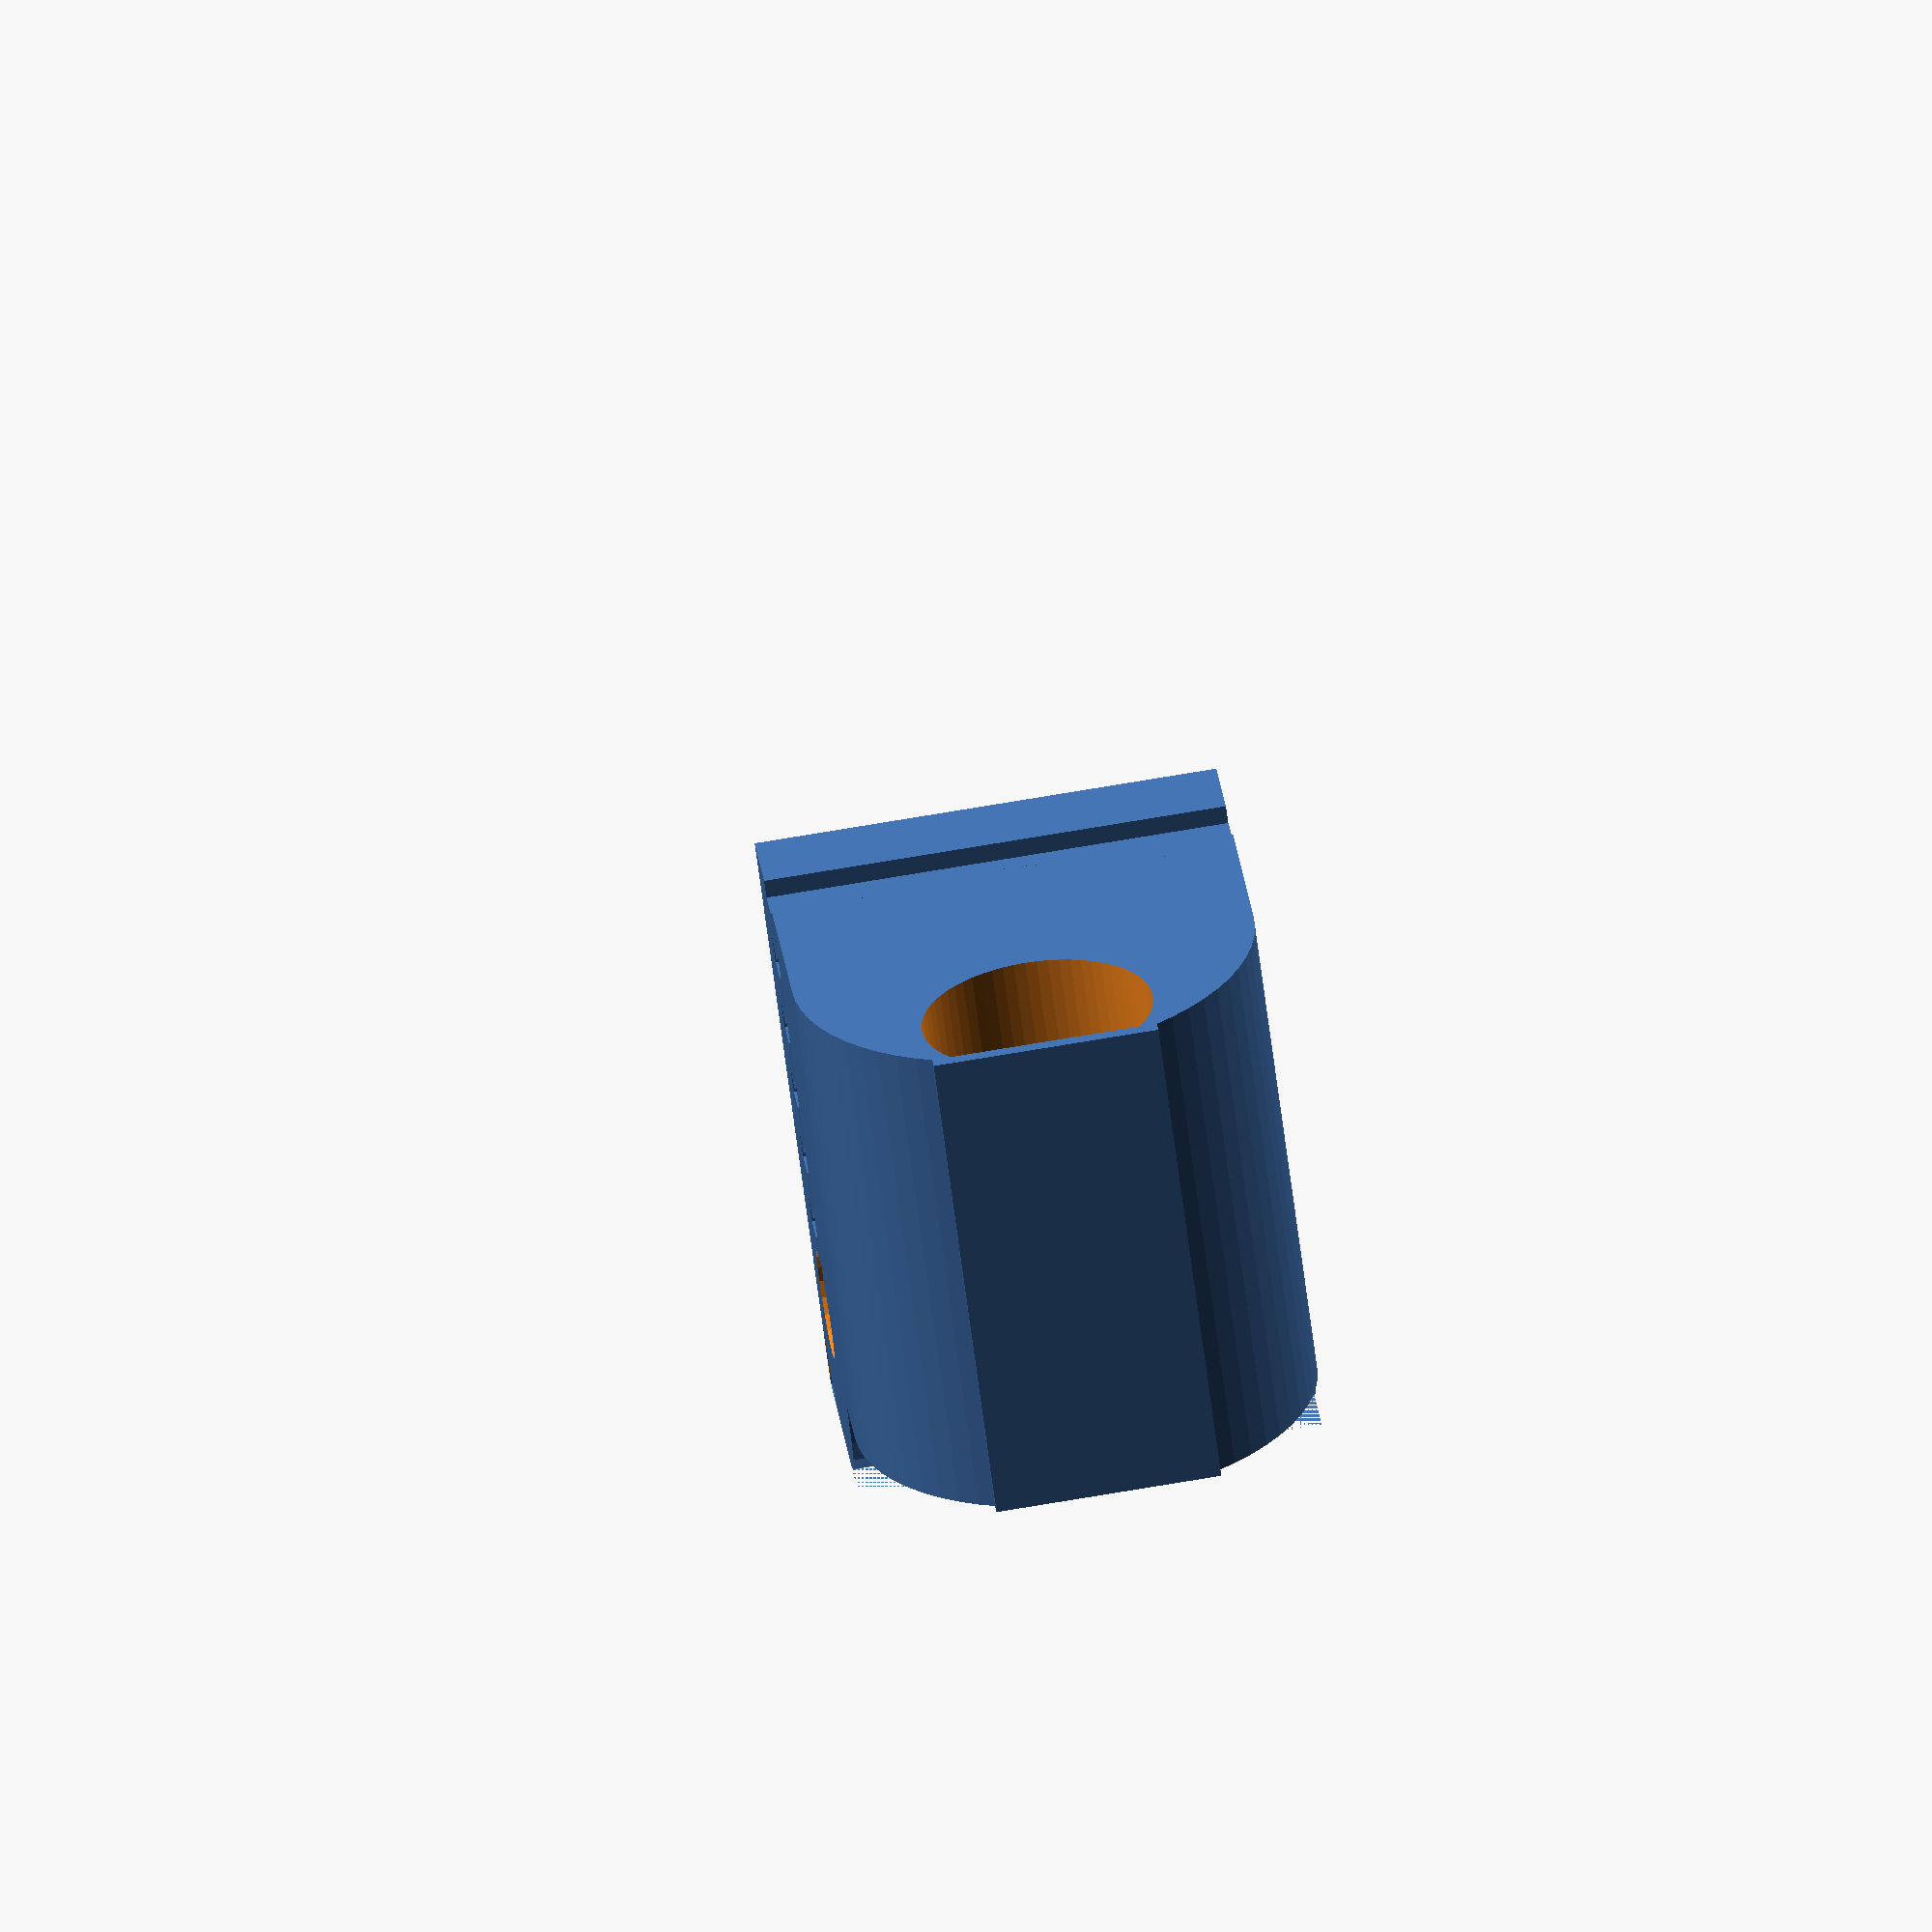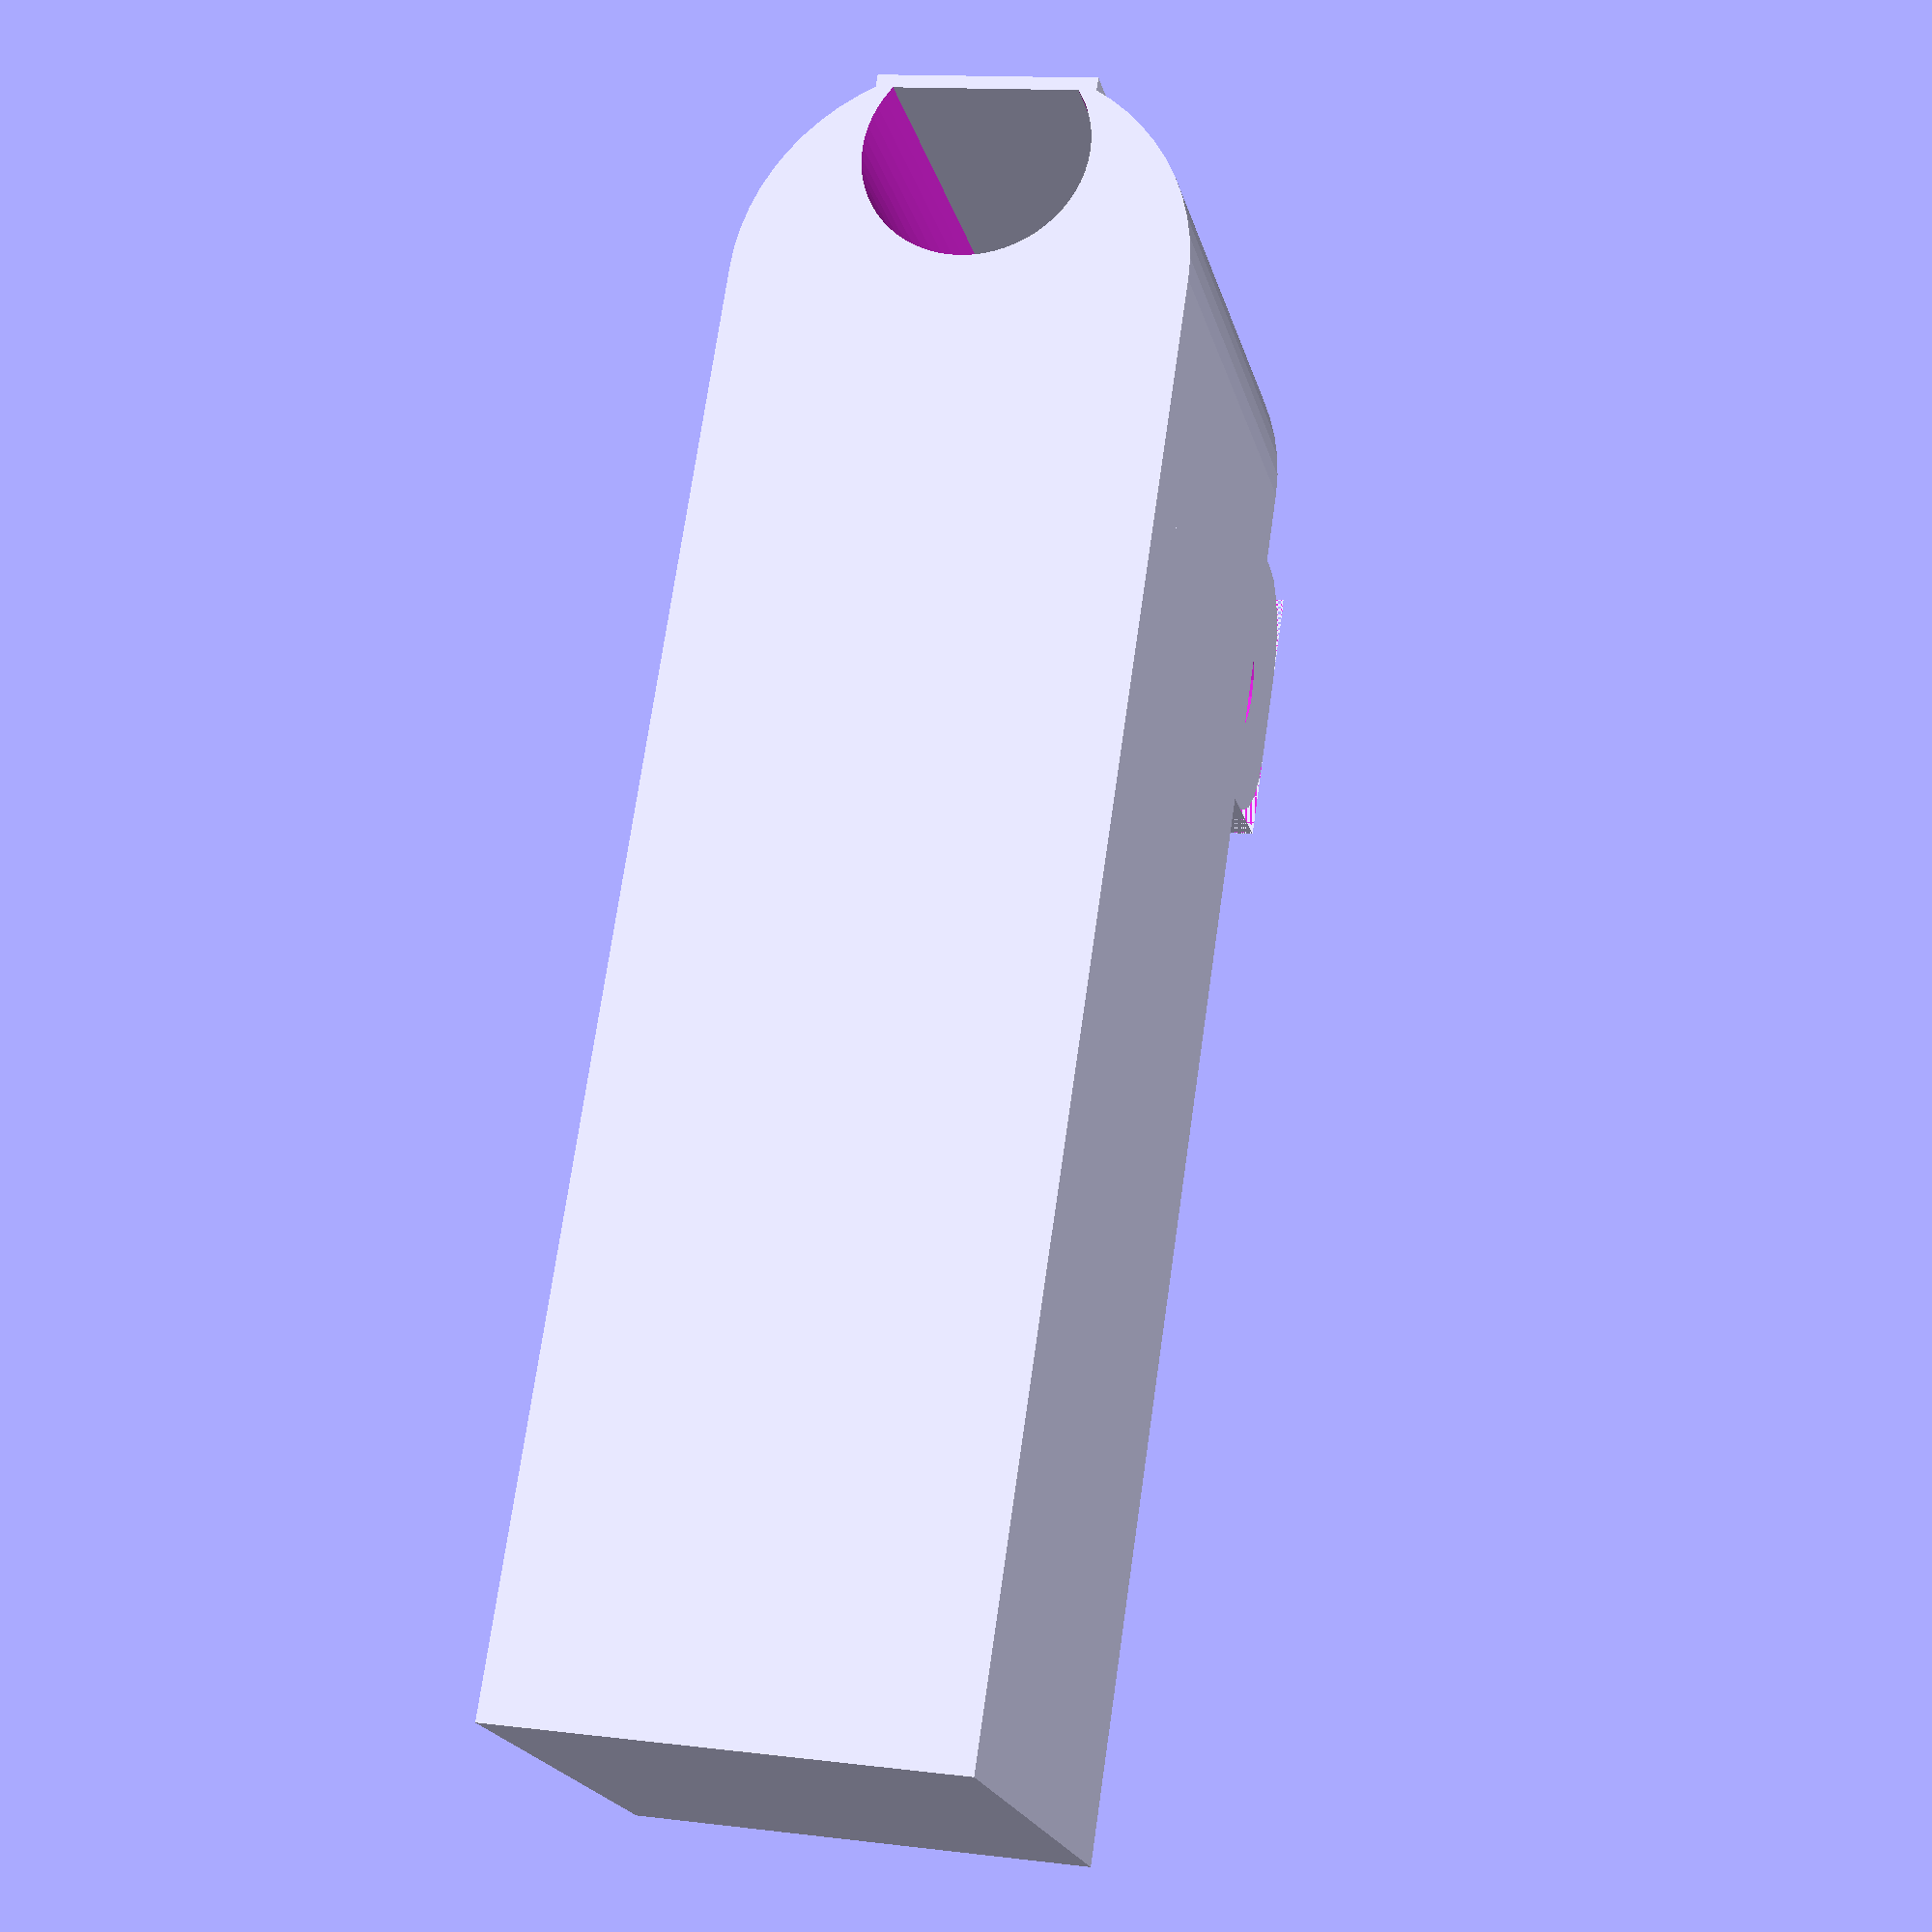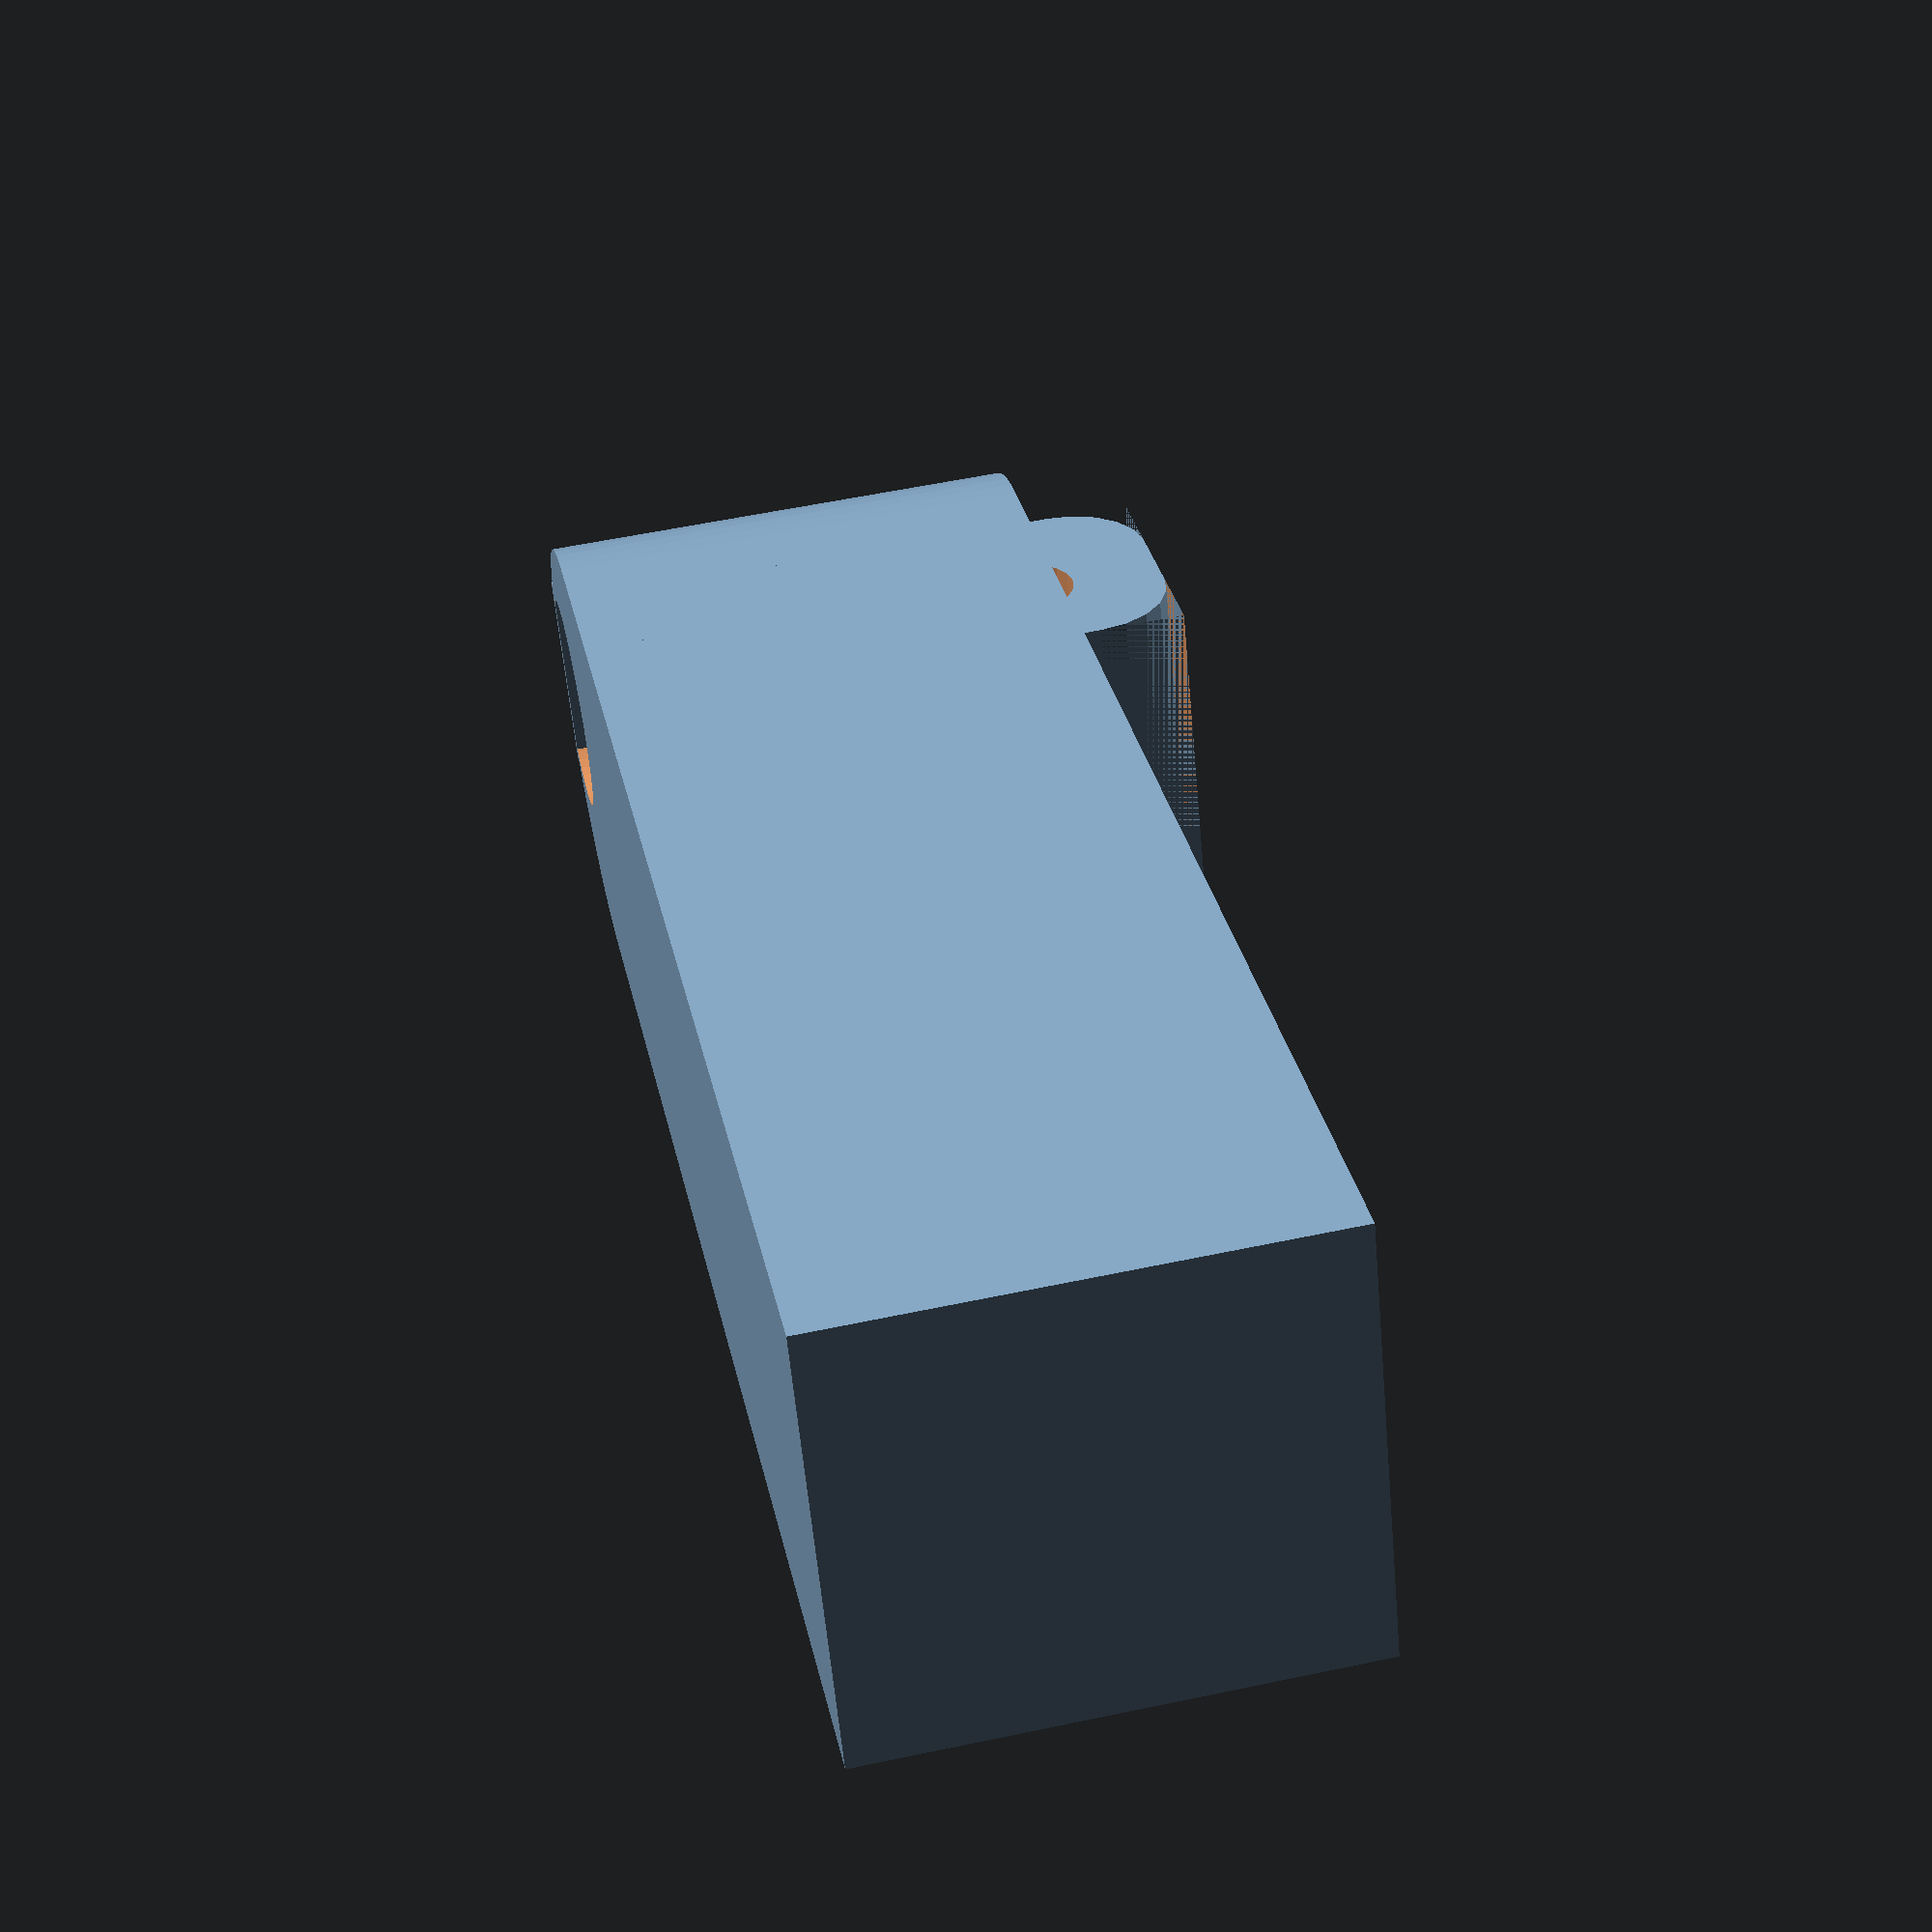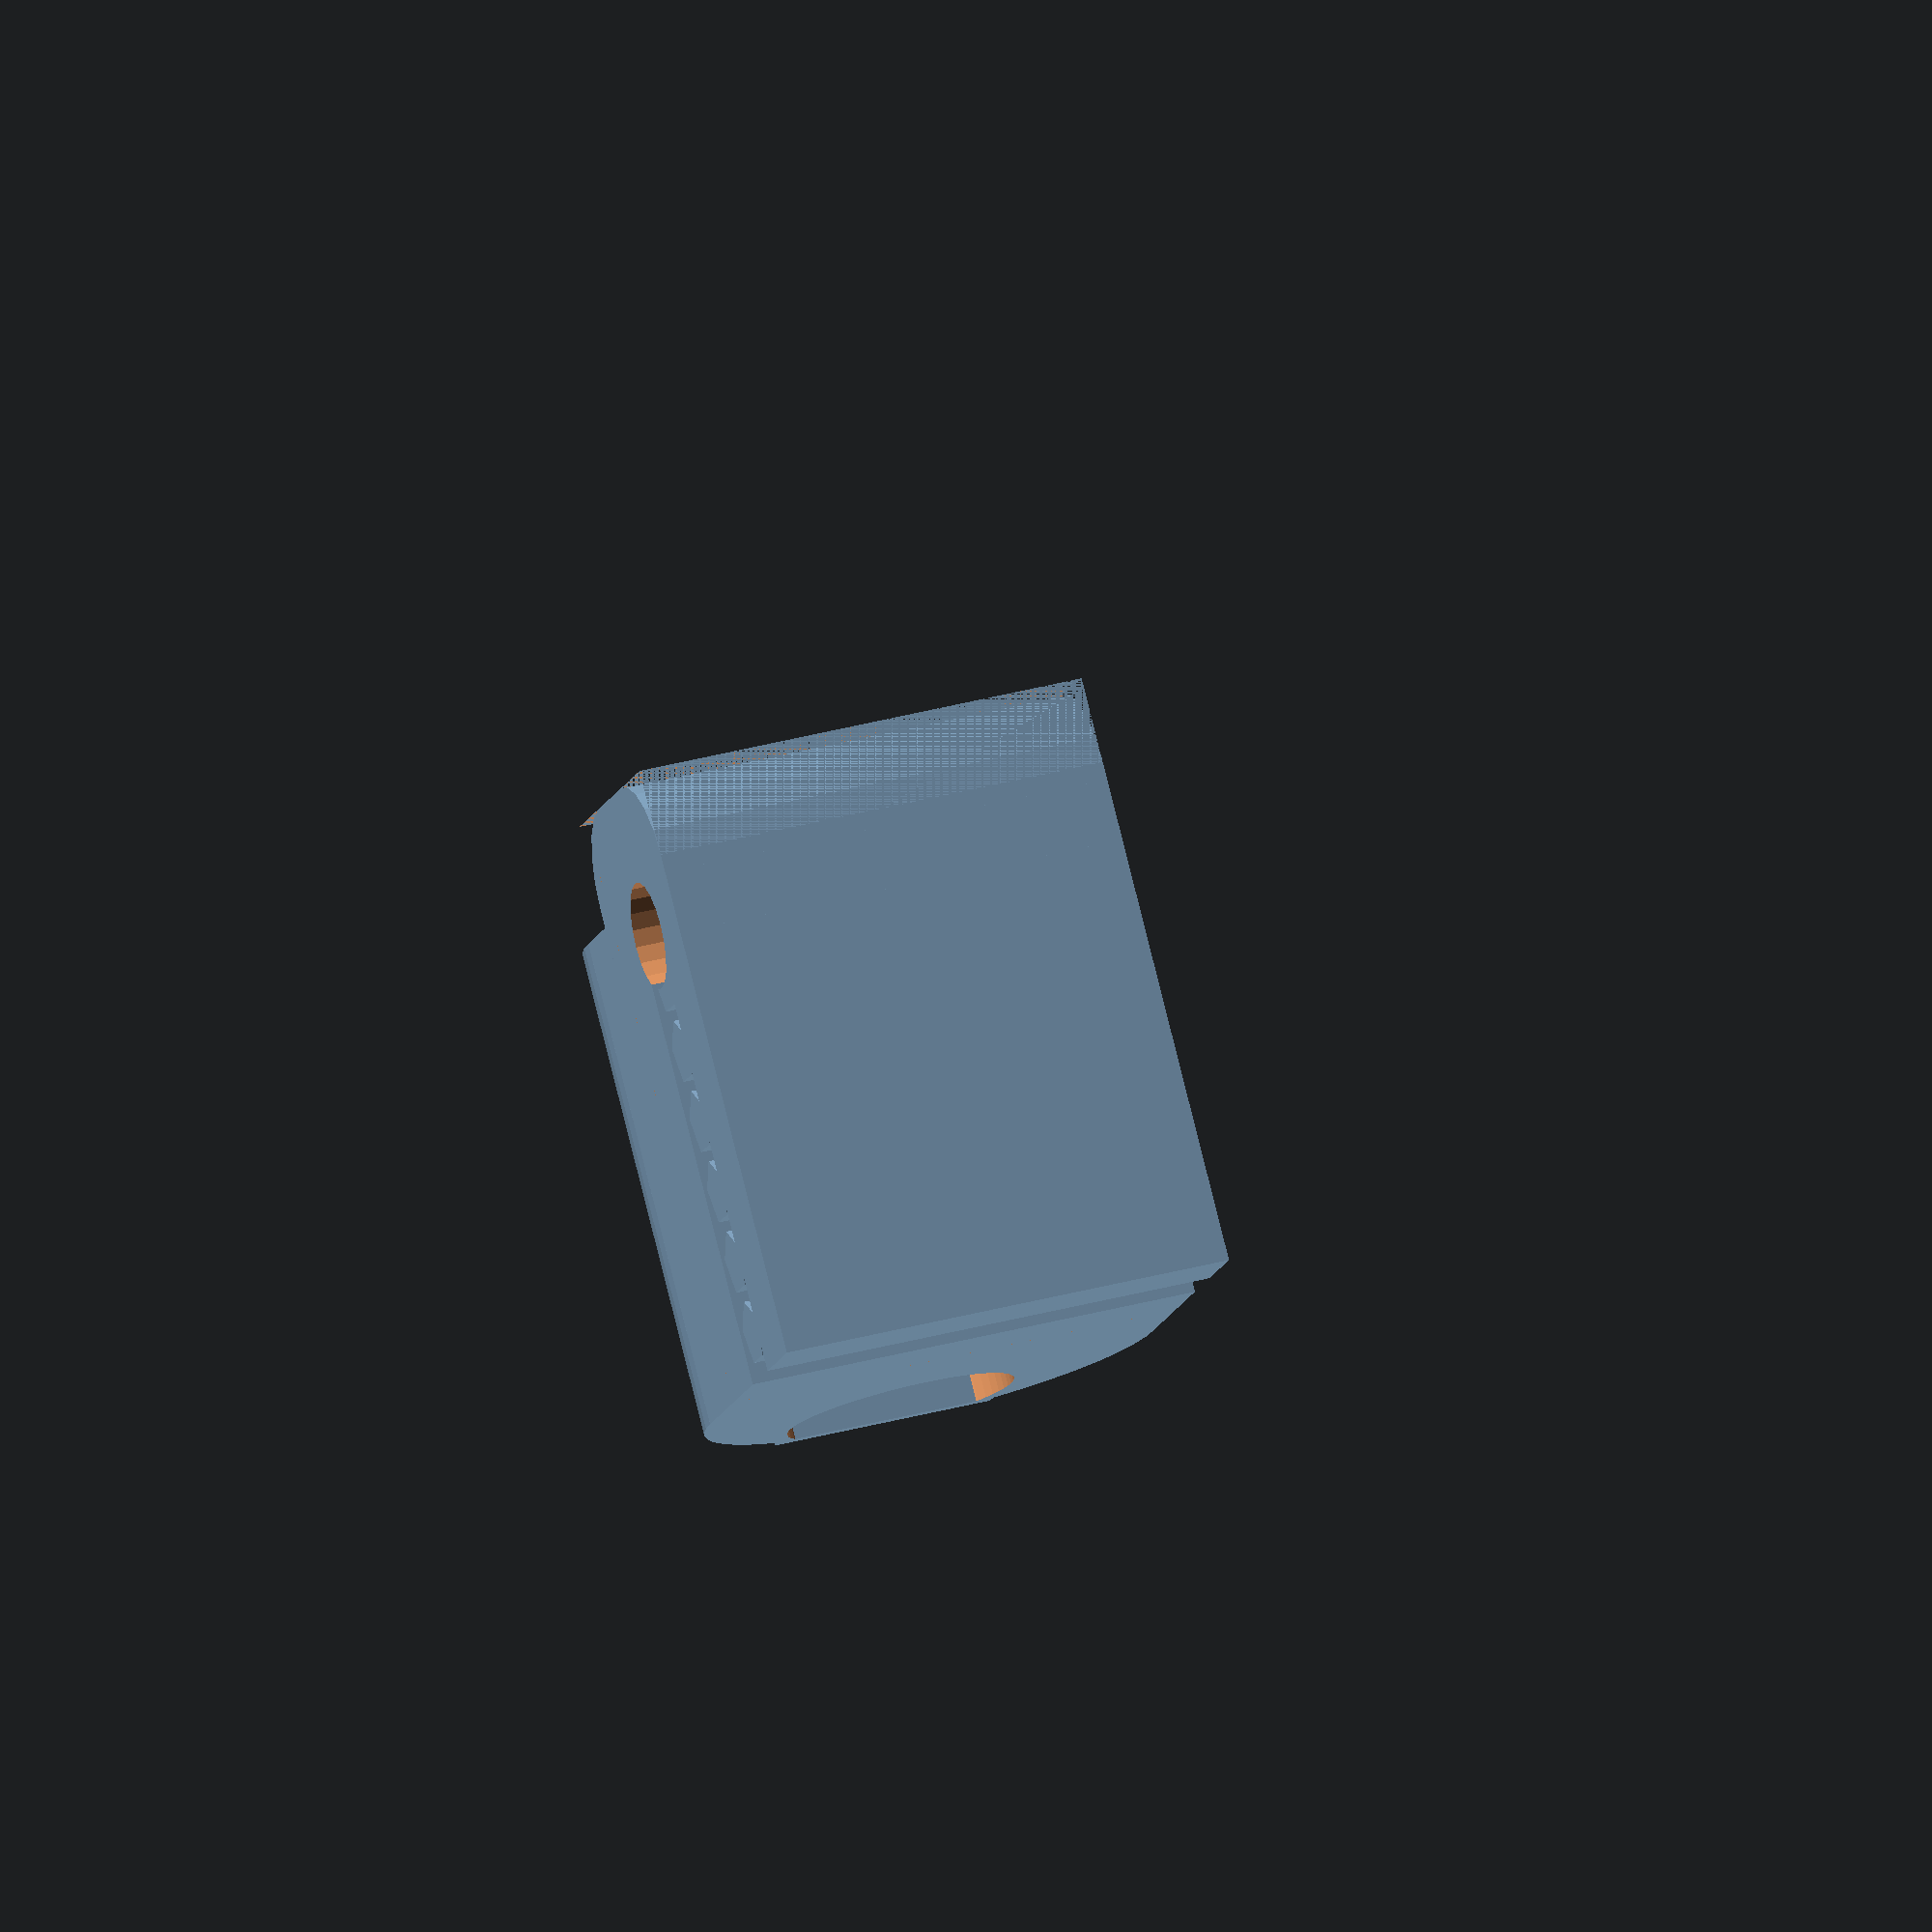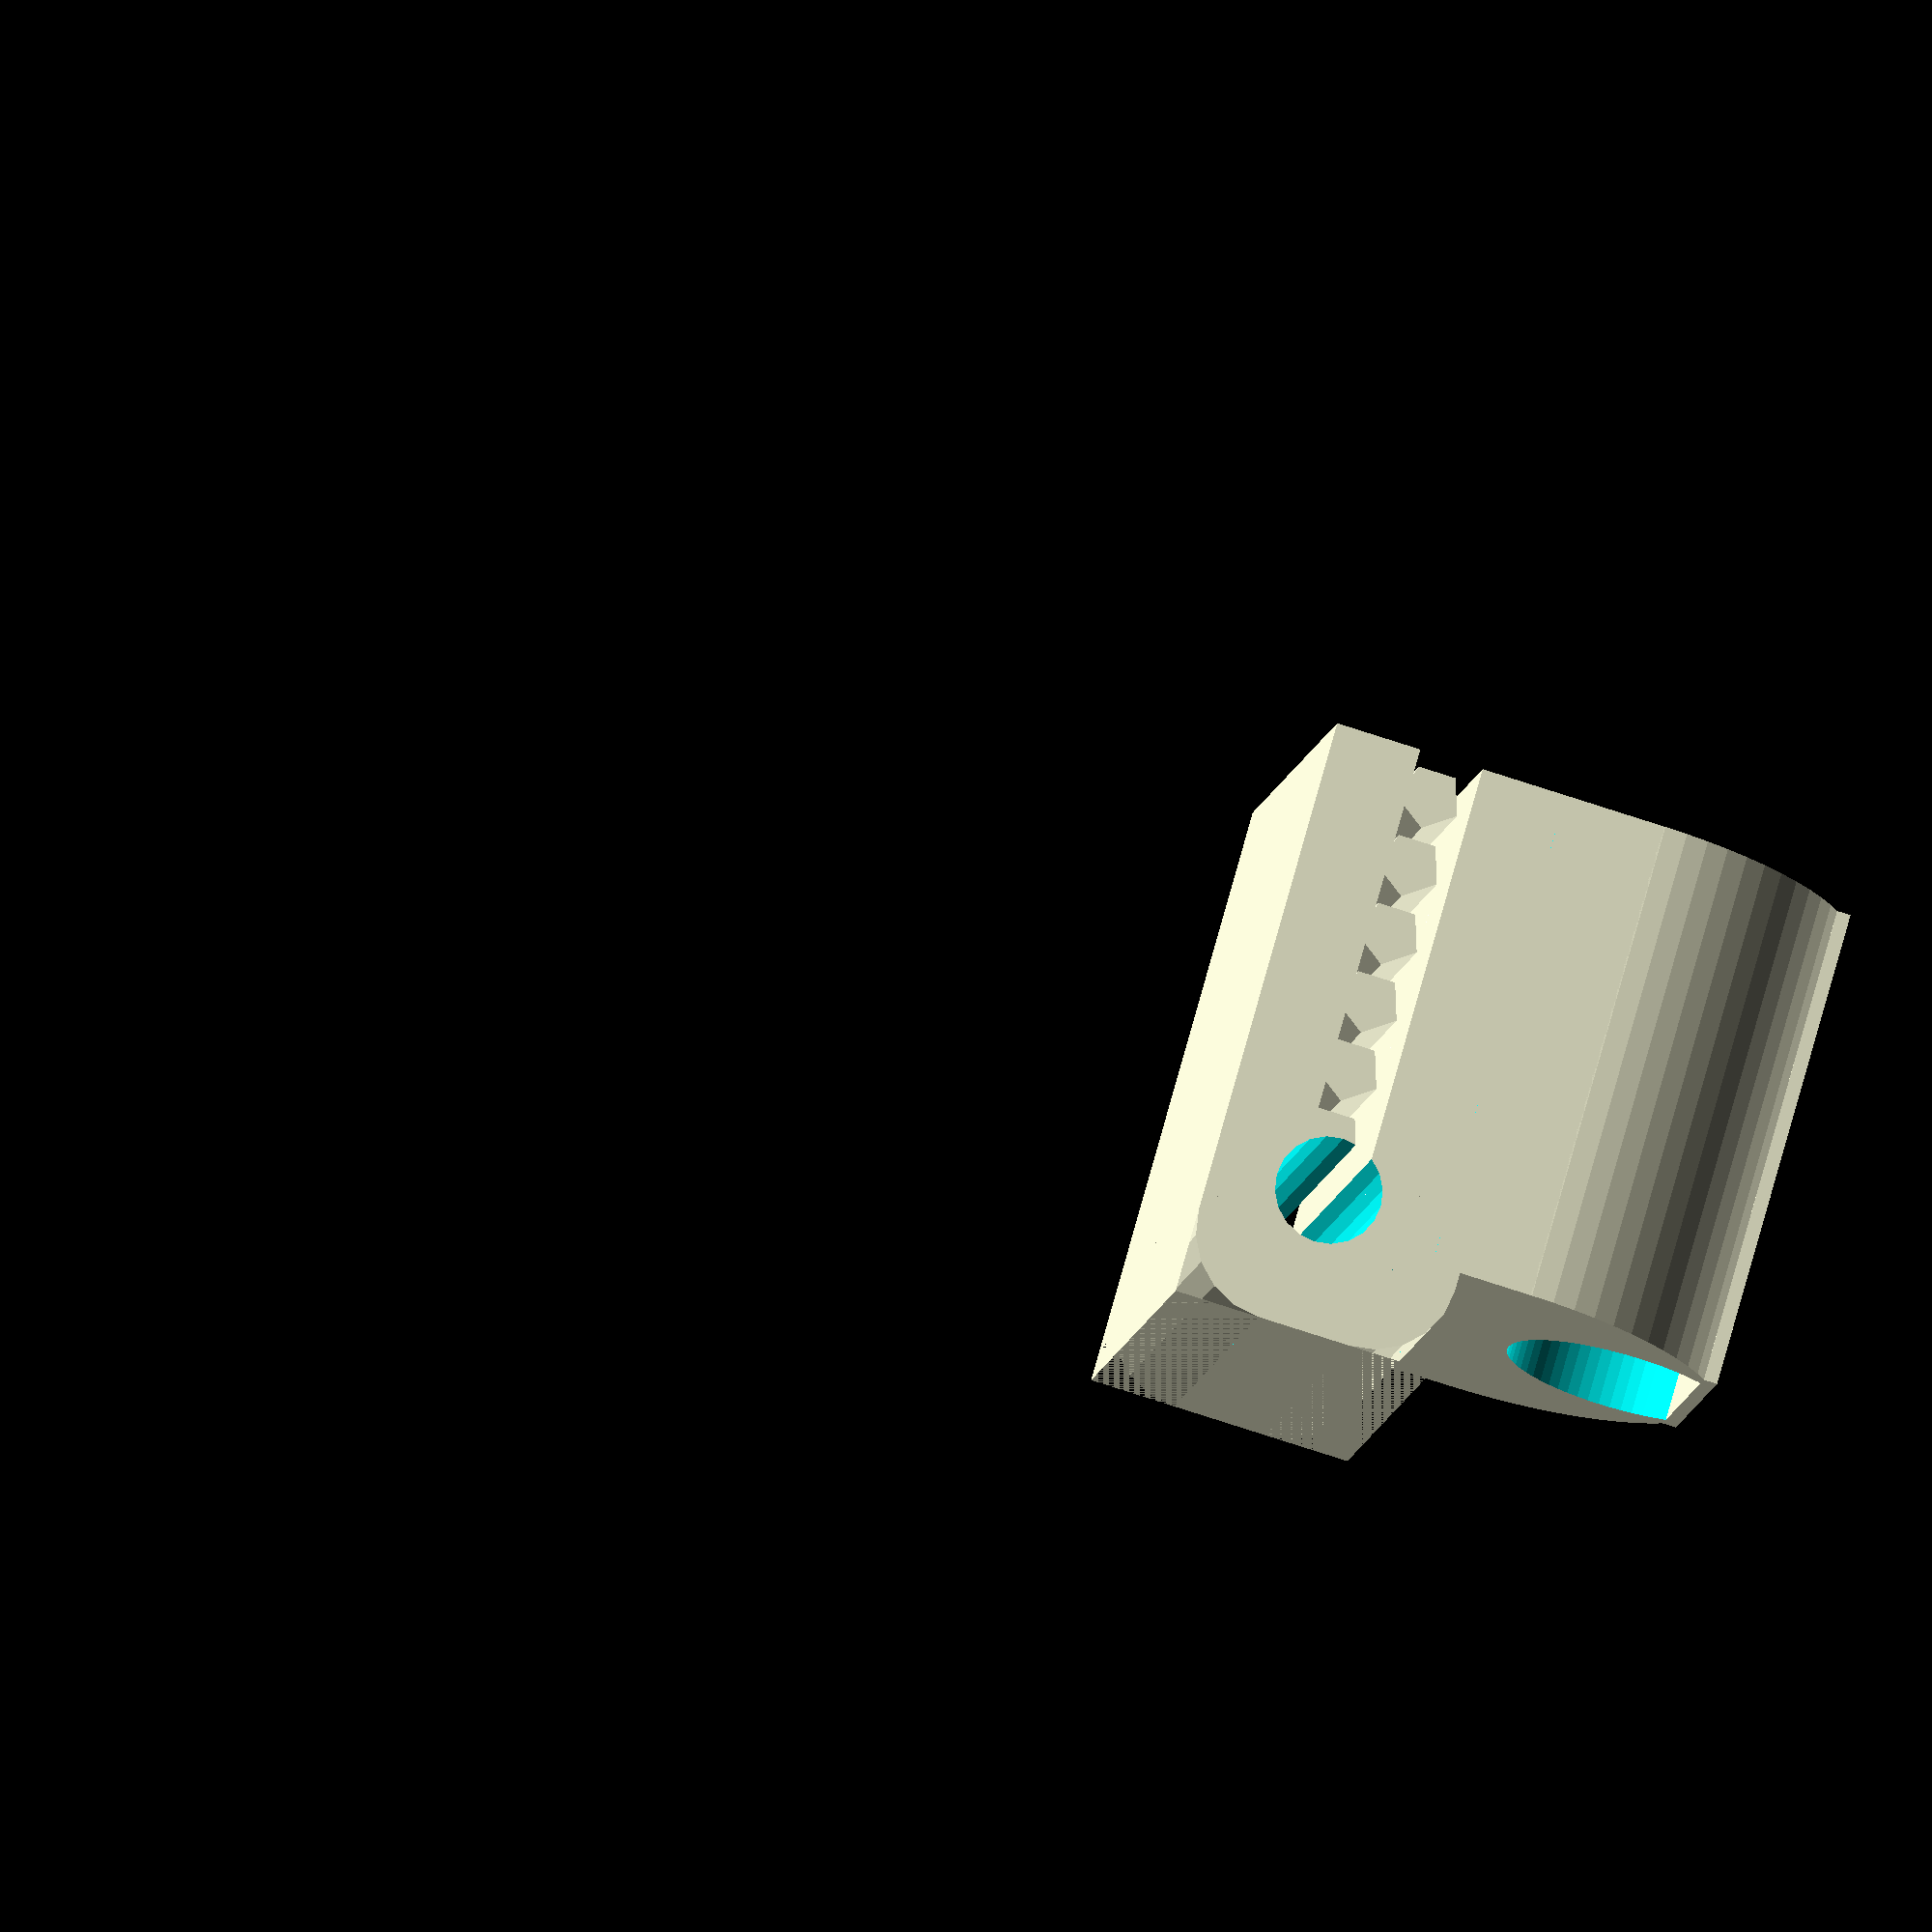
<openscad>
// This part is pretty specific to my Solidoode 2
//
// Use one of the old 8mm rods I just replaced in the solidoodle as a rail
// for the cable chain to glide on when it is near the left side (where
// most of the weight normally lives).
//
// After testing the initial version, I found that it was too high. Sometimes
// the chain had a hard time getting back on time when moving from right to left.
// This final version os a bit shorter.

extrude_width=0.48;
miny=-13.06;

// The clip, shoved all the way on to the sheetmetal will go 17.14 mm
// into the clip before the edge of the metal hits the back of the clip.
//
clipback=17.14;

// The space required to mount a chain end sitting on it's side.
//
chain_end_width=13.28;

// bars is the thickness of the other bars making up the clip.
//
bars = 3;

// leadingtooth is the gap between the middle bar and the leading tooth
// that sticks down from the top bar. Was 0.4
//
leadingtooth = 0.2;

// trailingtooth is the gap between the middle bar and the innermost
// tooth that sticks down from the top bar. Was 0.85, then 0.5
//
trailingtooth = 0.35;

// channel is the width of the channel the steel case runs through.
channel=2.25;

// middlebar is the thickness of the middle bar which determines how far off
// the steel frame the foamboard will be held. This should be large enough
// to clear the end of any rods, bolt heads, rivets, etc which stick out of
// the frame.
//
middlebar = 4;

// longedge is the longest edge that clips to the side of the frame.
//
longedge = 20.75;

// shortedge is the shortest bar that holds the edge of the foamboard.
//
shortedge = 15;

// exactfoam is the exact thickness of the foamboard which determine the space
// allowed to make a press fit for small strips of foamboard to fit under on the
// corners.
//
exactfoam = 5.2;

// Thickness of the foamboard for things that should not be a tight fit.
//
foamboard=exactfoam+1;

// clipheight is the height of the clip (too big and there are places it won't
// fit on the frame). I made the bottom, left, and right clips 20mm high
// and the short clips 10mm high.
//
clipheight = 16;

cornerad=bars;

toothyinc = (trailingtooth - leadingtooth) / 6.0;
toothxinc = (channel + 0.25);

firstoothy = (bars+foamboard+middlebar+channel+(channel/2.0))-(channel-trailingtooth);
firstoothx = (bars/2.0);

chain_end_height=22.43; // height when it is mounted on its side, that is.
case_to_chain=29.5-(chain_end_height/2); // height of back clip that works OK

bardia=8;   // diameter of bar I'm going to mount in clip

// Bit of corner to subtract from square shaped clip to round edges.
//
module cornerclip() {
   intersection() {
      difference() {
         translate([-cornerad, -cornerad,0])
            cube([cornerad*2,cornerad*2,clipheight+2]);
         translate([0,0,-2])
            cylinder(h=clipheight+4,r=(cornerad),$fn=20);
      }
      translate([0,0,-3])
         cube([cornerad*2,cornerad*2,clipheight+6]);
   }
}

// A squared off clip
//
module squareclip()
{
   difference() {
      union() {
         // thick middle bar rests on outside of case
         translate([0,foamboard+bars,0])
            cube([longedge,middlebar,clipheight]);
         // bar on inside of case that "teeth" are attached to
         translate([0,bars+foamboard+middlebar+channel,0])
            cube([longedge,bars,clipheight]);
         // top bar
         translate([shortedge,bars+foamboard,0])
            cube([longedge-shortedge,middlebar+bars+channel,clipheight]);
         // cylinders for the teeth (should make this a for loop)
         translate([firstoothx,firstoothy,0])
            cylinder(h=clipheight,r=(channel/2.0));
         translate([firstoothx+toothxinc,firstoothy+toothyinc,0])
            cylinder(h=clipheight,r=(channel/2.0));
         translate([firstoothx+2*toothxinc,firstoothy+2*toothyinc,0])
            cylinder(h=clipheight,r=(channel/2.0));
         translate([firstoothx+3*toothxinc,firstoothy+3*toothyinc,0])
            cylinder(h=clipheight,r=(channel/2.0));
         translate([firstoothx+4*toothxinc,firstoothy+4*toothyinc,0])
            cylinder(h=clipheight,r=(channel/2.0));
         translate([firstoothx+5*toothxinc,firstoothy+5*toothyinc,0])
            cylinder(h=clipheight,r=(channel/2.0));
      }
      // hole at top of channel to make it more flexible
      translate([shortedge+0.75,bars+foamboard+middlebar+(channel/2.0),-1])
         cylinder(h=clipheight+2,r=(bars+0.75)/2.0, $fn=20);
   }
}

// Clip with rounded corners
//
module roundclip() {
   translate([0,-(foamboard+bars),0])
      difference() {
         squareclip();
         translate([longedge-(cornerad),bars+foamboard+middlebar+channel,-1])
            cornerclip();
         translate([longedge-(cornerad),bars+foamboard+cornerad-0.01,-1])
            rotate([0,0,-90])
               cornerclip();
      }
}

shorten=3;

union() {
   // Start with basic clip
   roundclip();

   // Extend rounded piece from top of clip
   difference() {
      translate([0,(-5.6)+shorten,0])
         union() {
            cube([clipback,50,clipheight]);
            translate([0,0,clipheight/2])
               rotate([0,90,0])
                  cylinder(h=clipback,r=clipheight/2,$fn=64);
         }

      // subtract off excess
      translate([-250,1,-250])
         cube([500,500,500]);

      // Subtract bar from clip to leave hole
      translate([-1,(((bardia/2)+middlebar)-case_to_chain)+shorten,clipheight/2])
         rotate([0,90,0])
            cylinder(h=50,r=bardia/2, $fn=64);
   }

   // Add in some support so the top that curves over and down can print
   translate([0,miny+shorten,4.10]) cube([clipback,extrude_width,7.79]);
}

</openscad>
<views>
elev=284.7 azim=139.4 roll=260.5 proj=o view=solid
elev=346.7 azim=148.0 roll=105.6 proj=p view=solid
elev=58.3 azim=191.4 roll=185.2 proj=p view=solid
elev=323.0 azim=317.6 roll=250.8 proj=o view=wireframe
elev=11.2 azim=74.3 roll=169.6 proj=o view=solid
</views>
